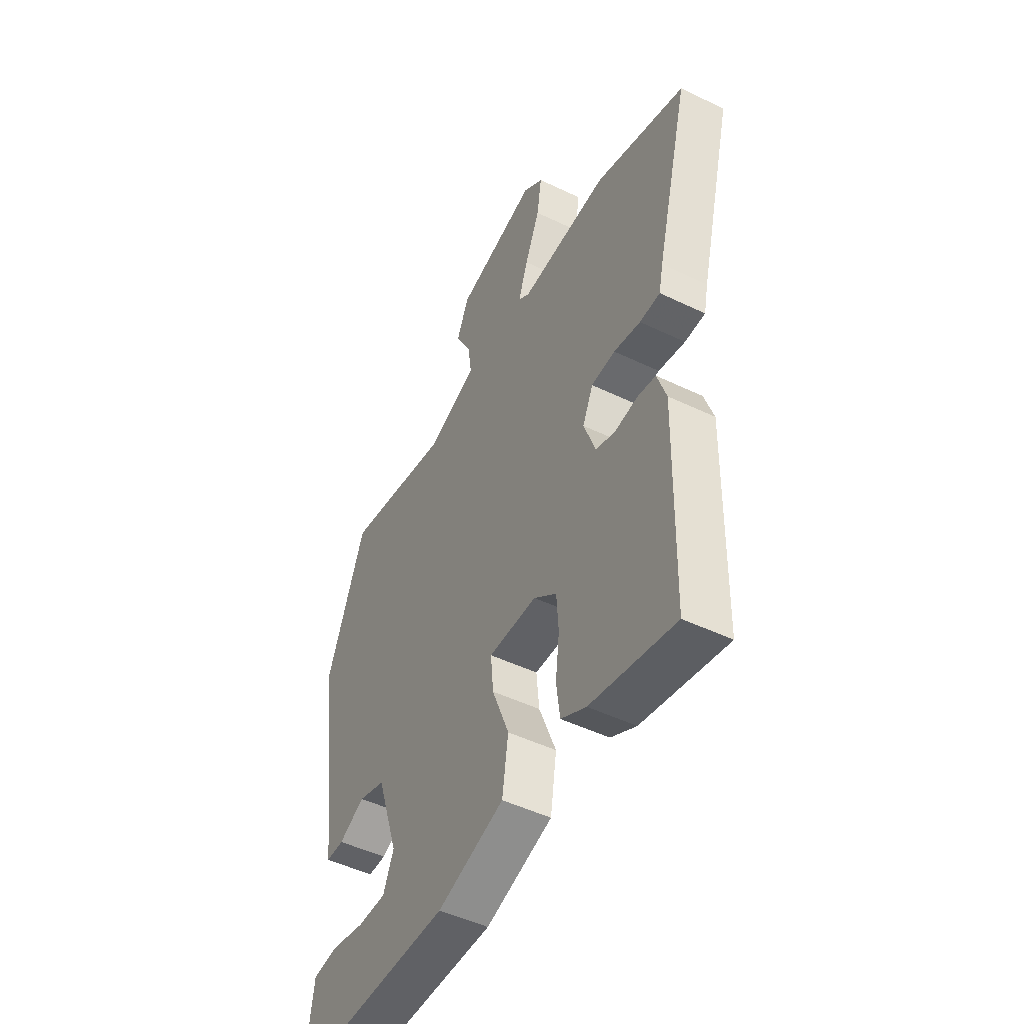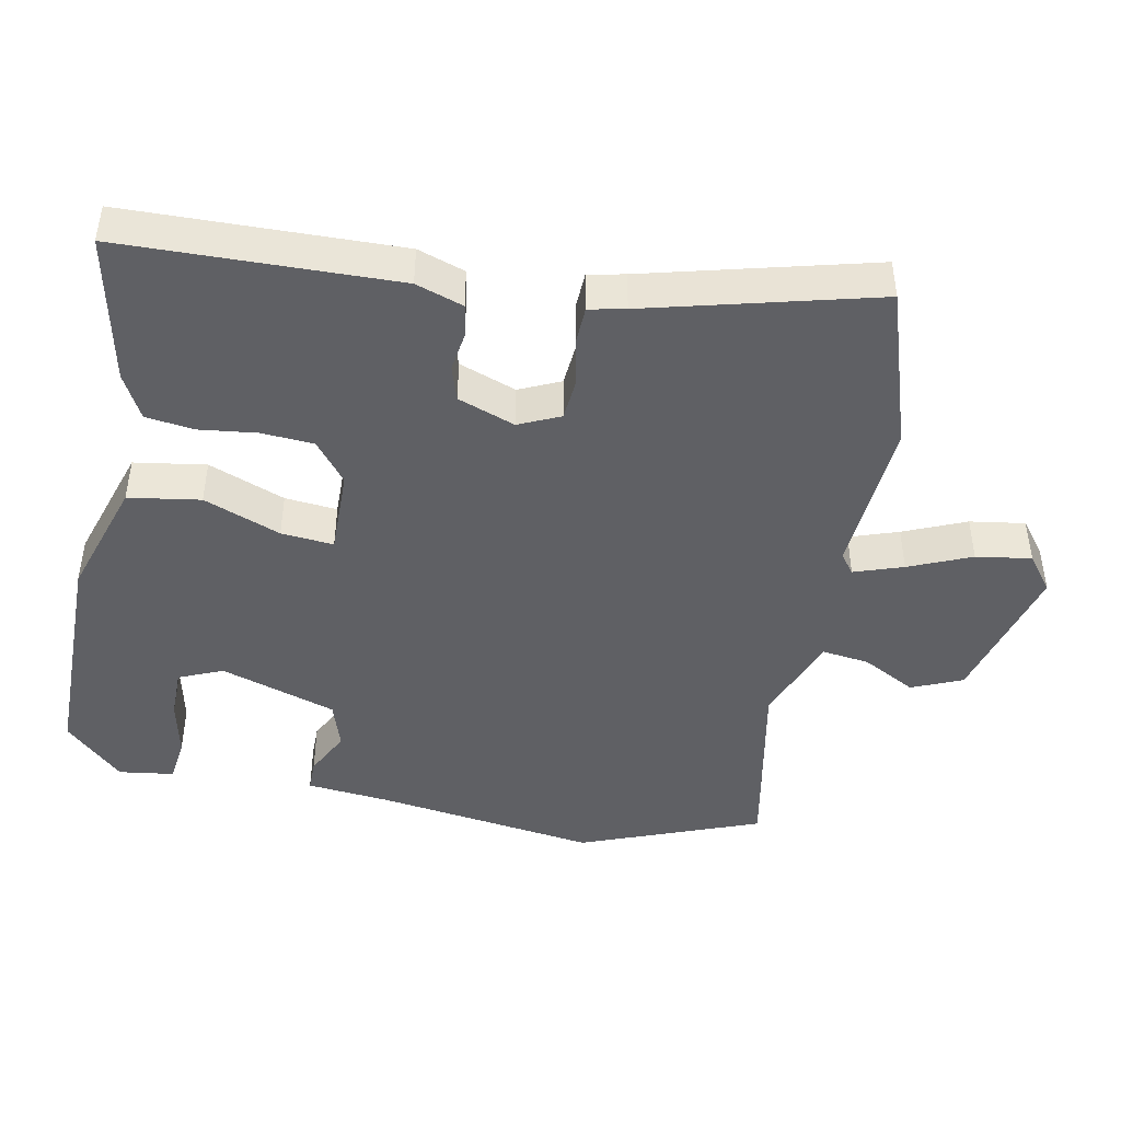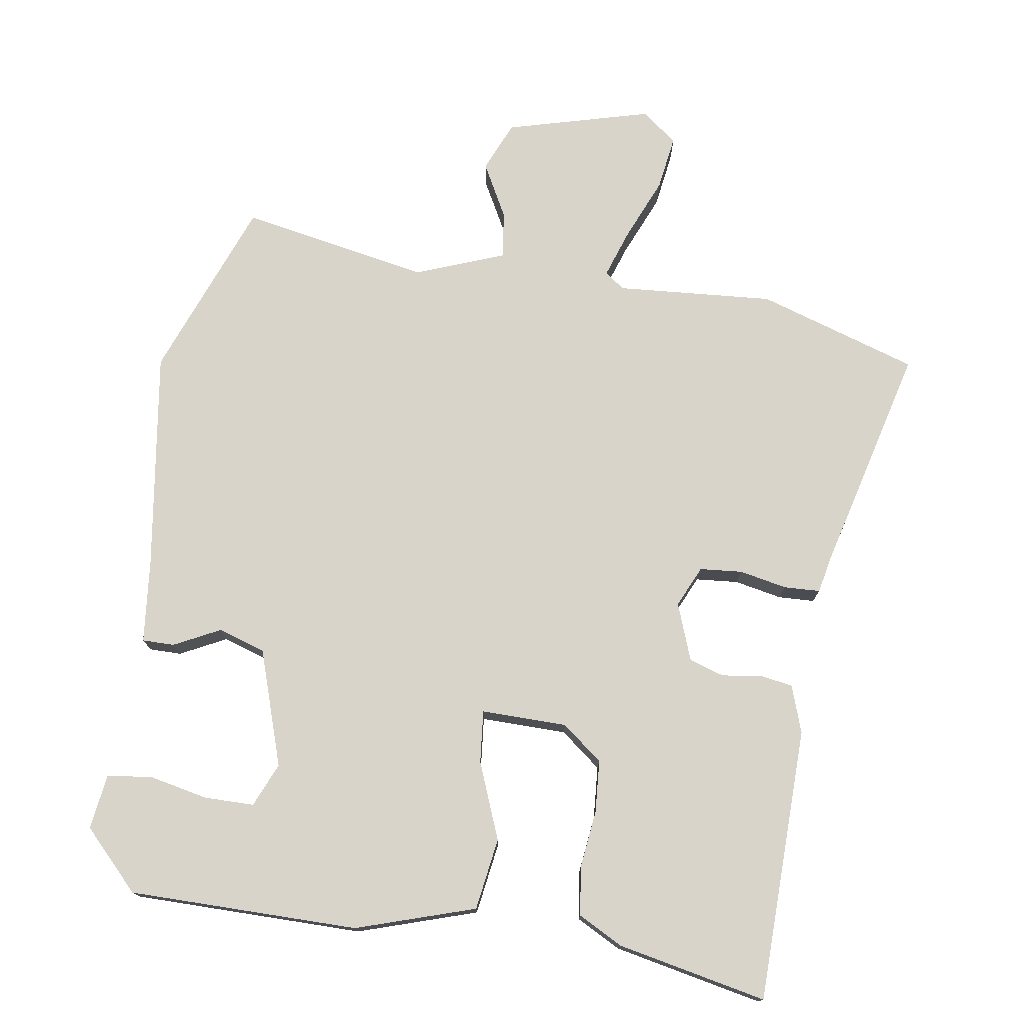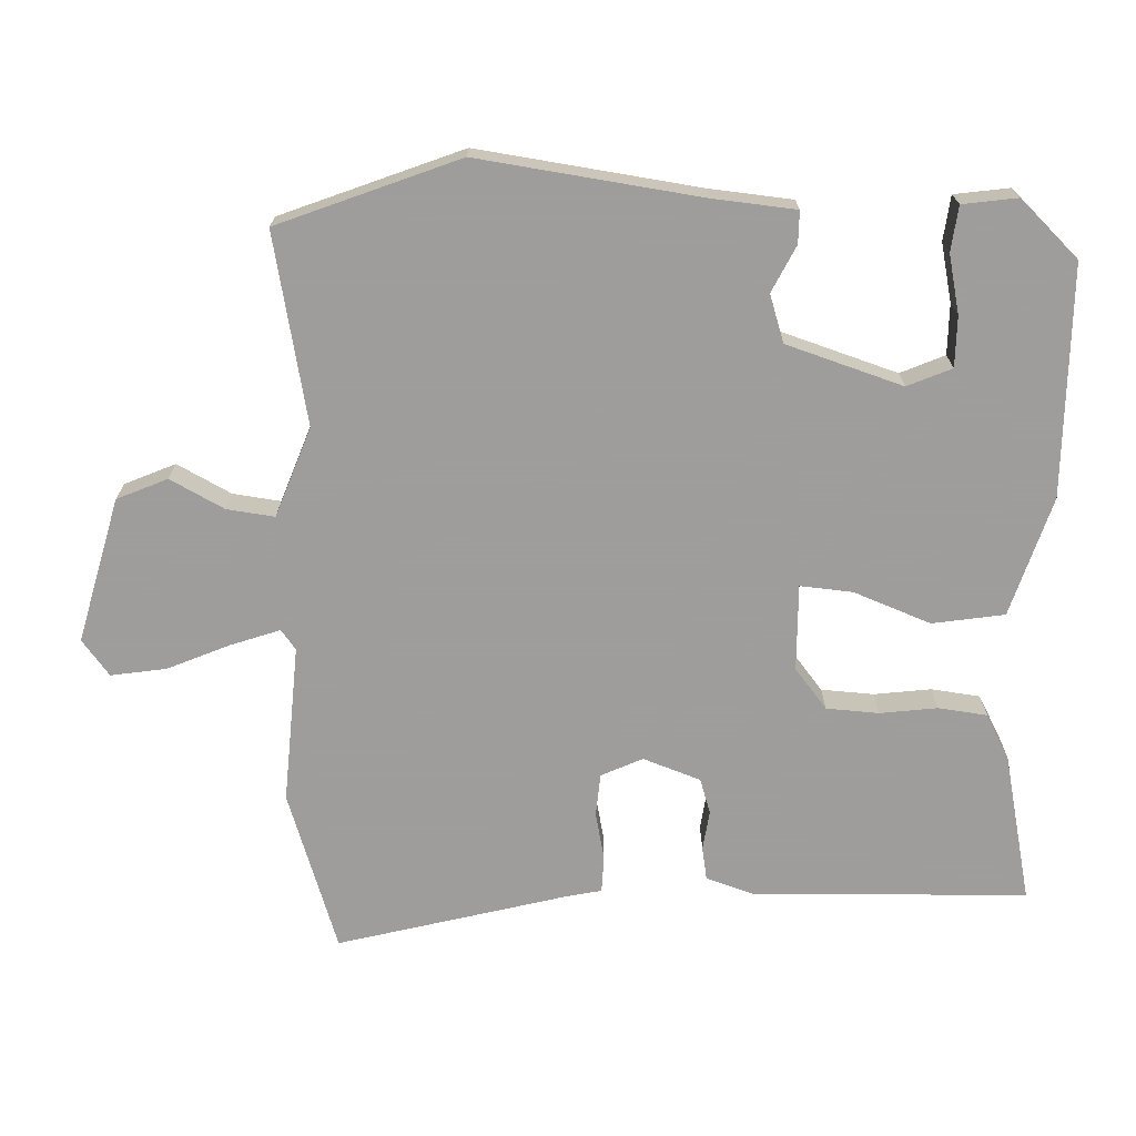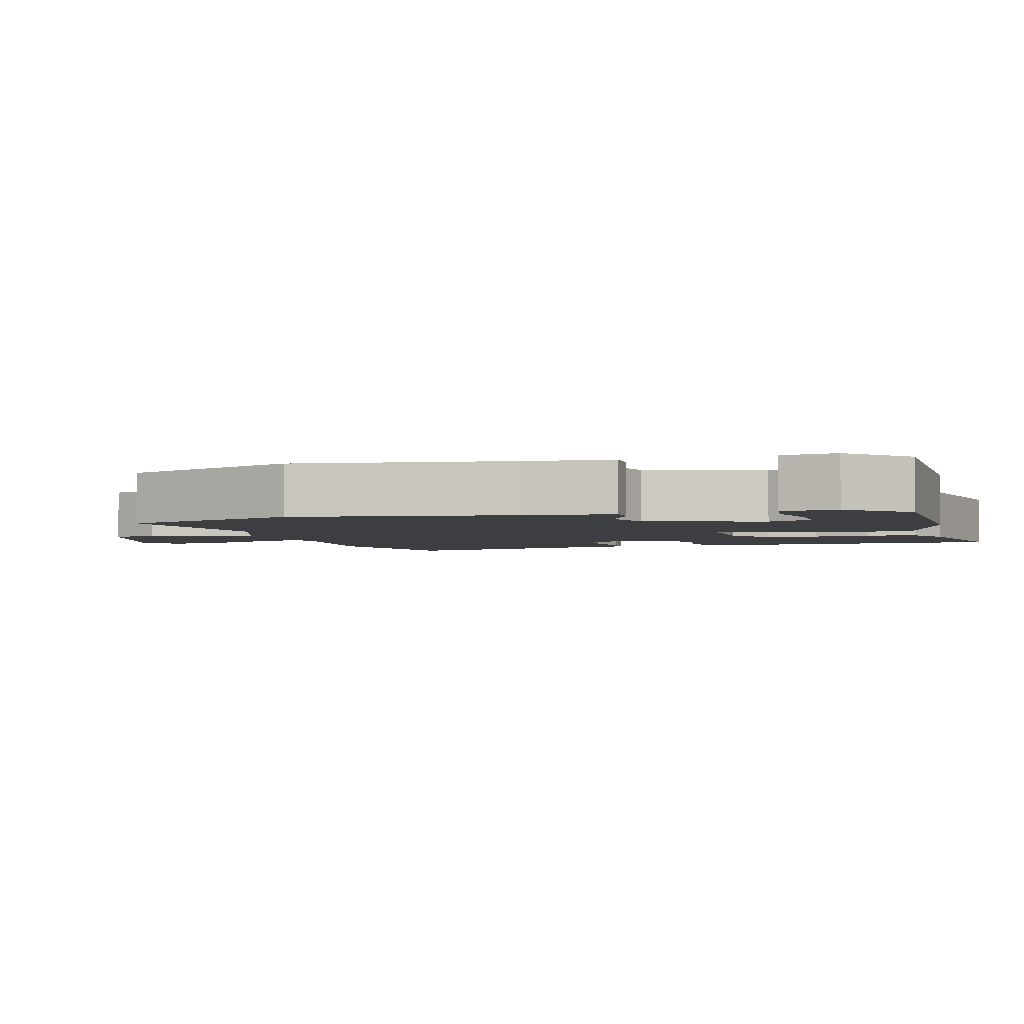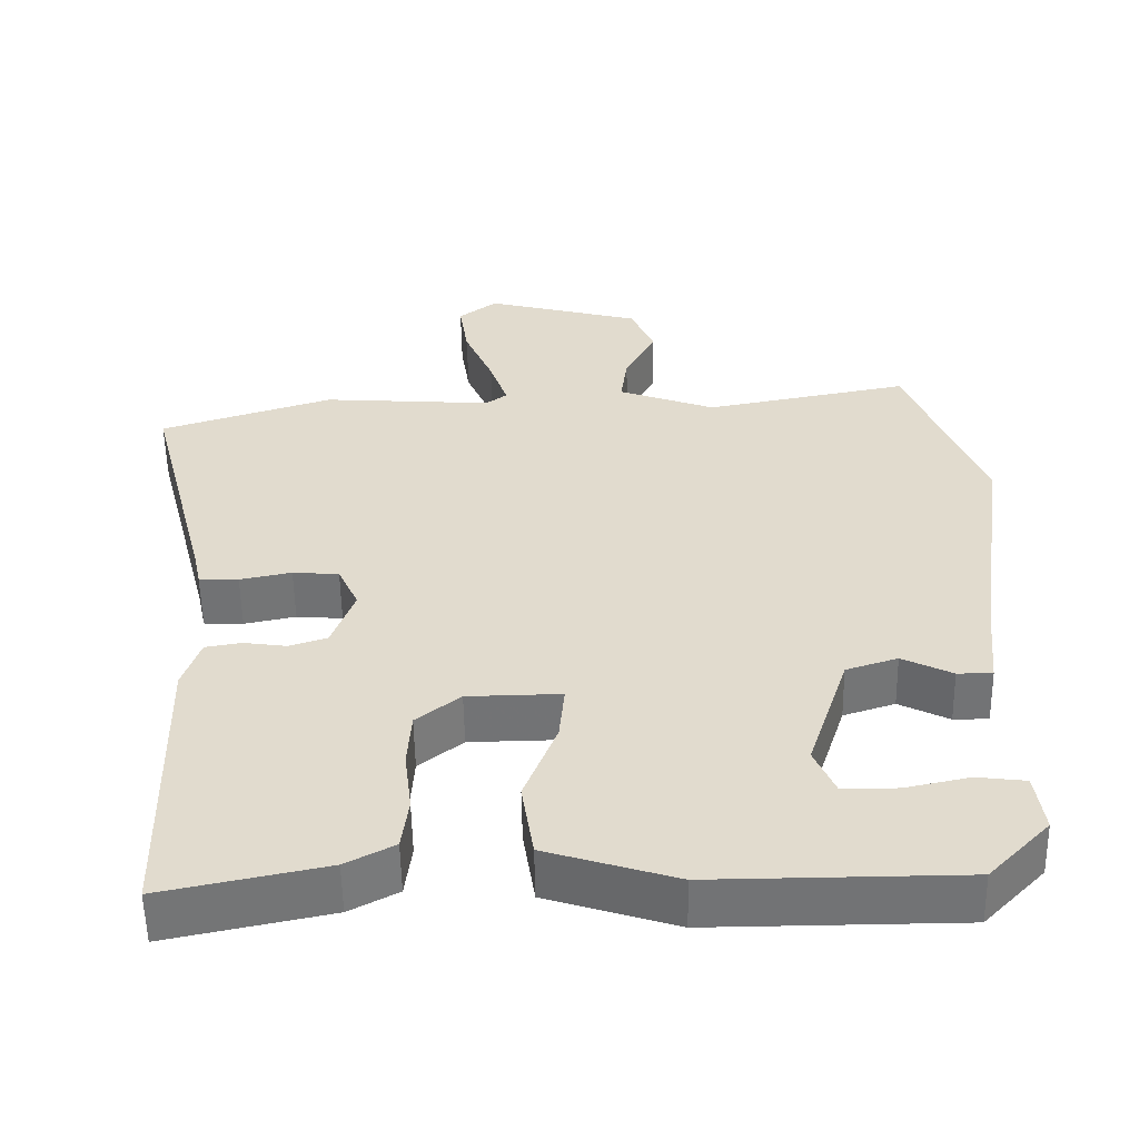
<metadata>
{"format":"obj","ext":"obj","renderer":"f3d","projection":"perspective","resolution":1024,"background":"white","views":[{"elev":-48.8,"azim":-118.2,"up":"+Z"},{"elev":-45.0,"azim":-101.1,"up":"+Y"},{"elev":75.4,"azim":-171.4,"up":"+Y"},{"elev":-70.7,"azim":88.4,"up":"+Y"},{"elev":-3.2,"azim":105.9,"up":"+Y"},{"elev":-55.8,"azim":1.0,"up":"+Z"}]}
</metadata>
<code>
v -0.467 0.07 -0.512
v -0.476 0.07 -0.119
v -0.453 0.07 -0.051
v -0.406 0.07 -0.043
v -0.349 0.07 -0.051
v -0.299 0.07 -0.035
v -0.269 0.07 0.047
v -0.296 0.07 0.106
v -0.357 0.07 0.111
v -0.425 0.07 0.097
v -0.477 0.07 0.099
v -0.488 0.07 0.151
v -0.572 0.07 0.477
v -0.343 0.07 0.551
v -0.117 0.07 0.535
v -0.089 0.07 0.556
v -0.113 0.07 0.626
v -0.151 0.07 0.715
v -0.163 0.07 0.794
v -0.112 0.07 0.833
v 0.095 0.07 0.778
v 0.126 0.07 0.706
v 0.085 0.07 0.629
v 0.076 0.07 0.561
v 0.204 0.07 0.513
v 0.475 0.07 0.565
v 0.574 0.07 0.308
v 0.529 0.07 -0.008
v 0.517 0.07 -0.128
v 0.471 0.07 -0.128
v 0.405 0.07 -0.095
v 0.337 0.07 -0.117
v 0.283 0.07 -0.283
v 0.31 0.07 -0.346
v 0.382 0.07 -0.346
v 0.466 0.07 -0.328
v 0.53 0.07 -0.336
v 0.541 0.07 -0.415
v 0.461 0.07 -0.498
v 0.132 0.07 -0.5
v -0.038 0.07 -0.446
v -0.054 0.07 -0.343
v -0.011 0.07 -0.233
v -0.004 0.07 -0.158
v -0.127 0.07 -0.16
v -0.185 0.07 -0.206
v -0.19 0.07 -0.281
v -0.18 0.07 -0.363
v -0.189 0.07 -0.433
v -0.253 0.07 -0.467
v -0.467 0 -0.512
v -0.476 0 -0.119
v -0.453 0 -0.051
v -0.406 0 -0.043
v -0.349 0 -0.051
v -0.299 0 -0.035
v -0.269 0 0.047
v -0.296 0 0.106
v -0.357 0 0.111
v -0.425 0 0.097
v -0.477 0 0.099
v -0.488 0 0.151
v -0.572 0 0.477
v -0.343 0 0.551
v -0.117 0 0.535
v -0.089 0 0.556
v -0.113 0 0.626
v -0.151 0 0.715
v -0.163 0 0.794
v -0.112 0 0.833
v 0.095 0 0.778
v 0.126 0 0.706
v 0.085 0 0.629
v 0.076 0 0.561
v 0.204 0 0.513
v 0.475 0 0.565
v 0.574 0 0.308
v 0.529 0 -0.008
v 0.517 0 -0.128
v 0.471 0 -0.128
v 0.405 0 -0.095
v 0.337 0 -0.117
v 0.283 0 -0.283
v 0.31 0 -0.346
v 0.382 0 -0.346
v 0.466 0 -0.328
v 0.53 0 -0.336
v 0.541 0 -0.415
v 0.461 0 -0.498
v 0.132 0 -0.5
v -0.038 0 -0.446
v -0.054 0 -0.343
v -0.011 0 -0.233
v -0.004 0 -0.158
v -0.127 0 -0.16
v -0.185 0 -0.206
v -0.19 0 -0.281
v -0.18 0 -0.363
v -0.189 0 -0.433
v -0.253 0 -0.467
f 47 48 49 50
f 46 47 50 1
f 40 41 42 43
f 40 43 44
f 39 40 44
f 35 36 37 38
f 34 35 38 39
f 28 29 30 31
f 28 31 32
f 25 26 27 28
f 24 25 28 32
f 20 21 22 23
f 20 23 24
f 17 18 19 20
f 16 17 20 24
f 15 16 24 32
f 12 13 14 15
f 9 10 11 12
f 8 9 12 15
f 7 8 15 32
f 2 3 4 5
f 46 1 2 5
f 45 46 5 6
f 34 39 44
f 33 34 44
f 7 32 33 44
f 6 7 44 45
f 100 99 98 97
f 51 100 97 96
f 93 92 91 90
f 94 93 90
f 94 90 89
f 88 87 86 85
f 89 88 85 84
f 81 80 79 78
f 82 81 78
f 78 77 76 75
f 82 78 75 74
f 73 72 71 70
f 74 73 70
f 70 69 68 67
f 74 70 67 66
f 82 74 66 65
f 65 64 63 62
f 62 61 60 59
f 65 62 59 58
f 82 65 58 57
f 55 54 53 52
f 55 52 51 96
f 56 55 96 95
f 94 89 84
f 94 84 83
f 94 83 82 57
f 95 94 57 56
f 1 51 52 2
f 2 52 53 3
f 3 53 54 4
f 4 54 55 5
f 5 55 56 6
f 6 56 57 7
f 7 57 58 8
f 8 58 59 9
f 9 59 60 10
f 10 60 61 11
f 11 61 62 12
f 12 62 63 13
f 13 63 64 14
f 14 64 65 15
f 15 65 66 16
f 16 66 67 17
f 17 67 68 18
f 18 68 69 19
f 19 69 70 20
f 20 70 71 21
f 21 71 72 22
f 22 72 73 23
f 23 73 74 24
f 24 74 75 25
f 25 75 76 26
f 26 76 77 27
f 27 77 78 28
f 28 78 79 29
f 29 79 80 30
f 30 80 81 31
f 31 81 82 32
f 32 82 83 33
f 33 83 84 34
f 34 84 85 35
f 35 85 86 36
f 36 86 87 37
f 37 87 88 38
f 38 88 89 39
f 39 89 90 40
f 40 90 91 41
f 41 91 92 42
f 42 92 93 43
f 43 93 94 44
f 44 94 95 45
f 45 95 96 46
f 46 96 97 47
f 47 97 98 48
f 48 98 99 49
f 49 99 100 50
f 50 100 51 1

</code>
